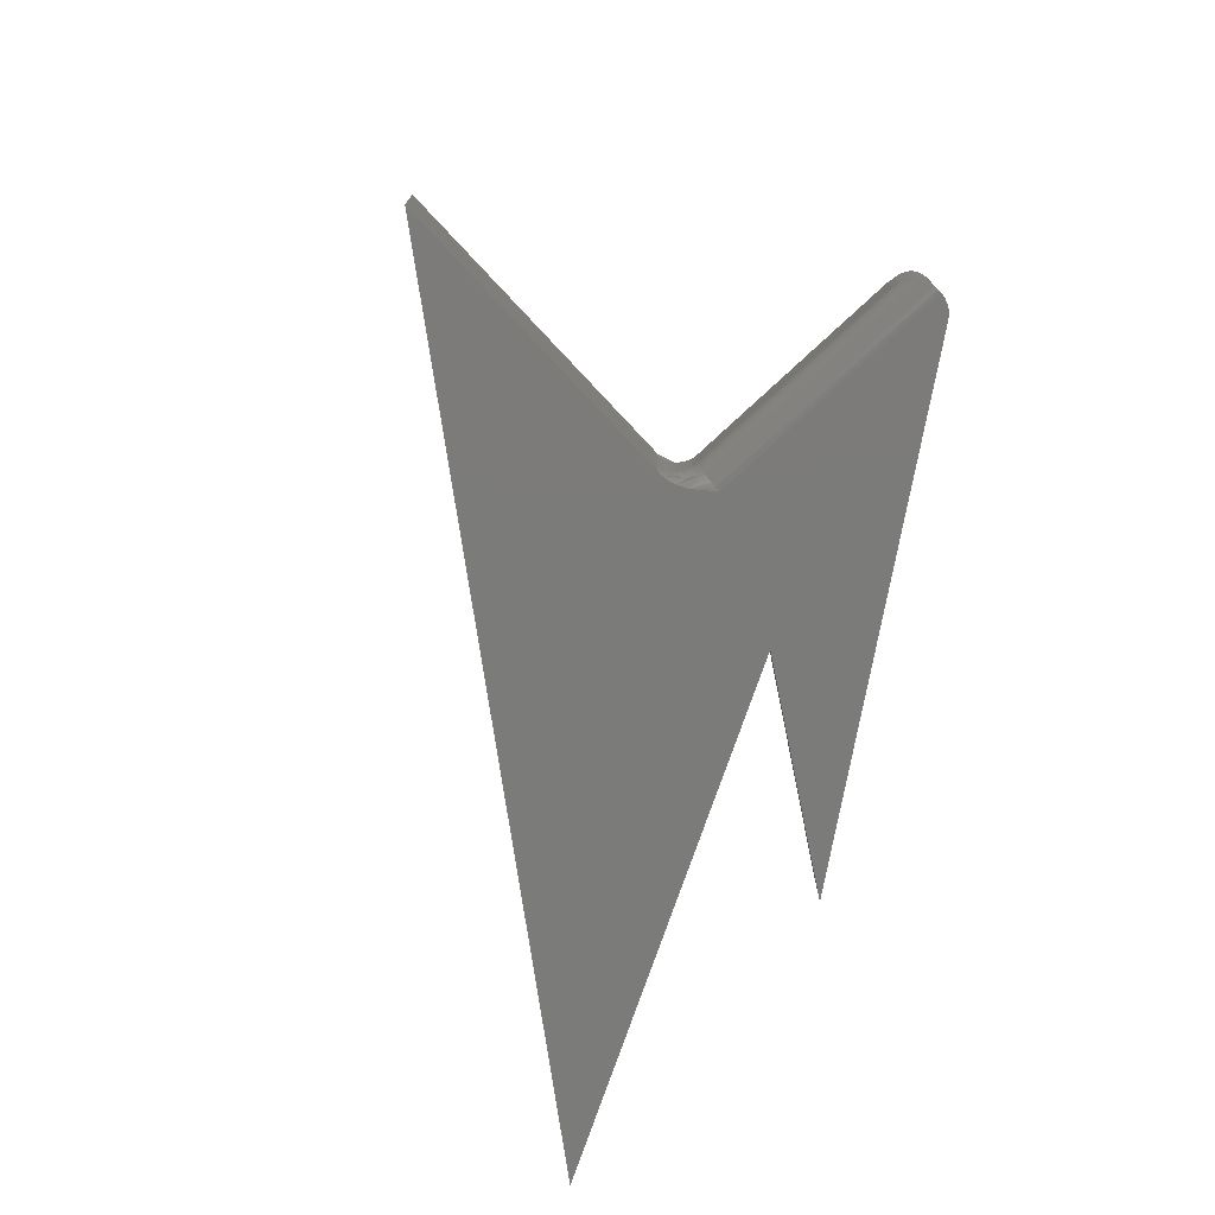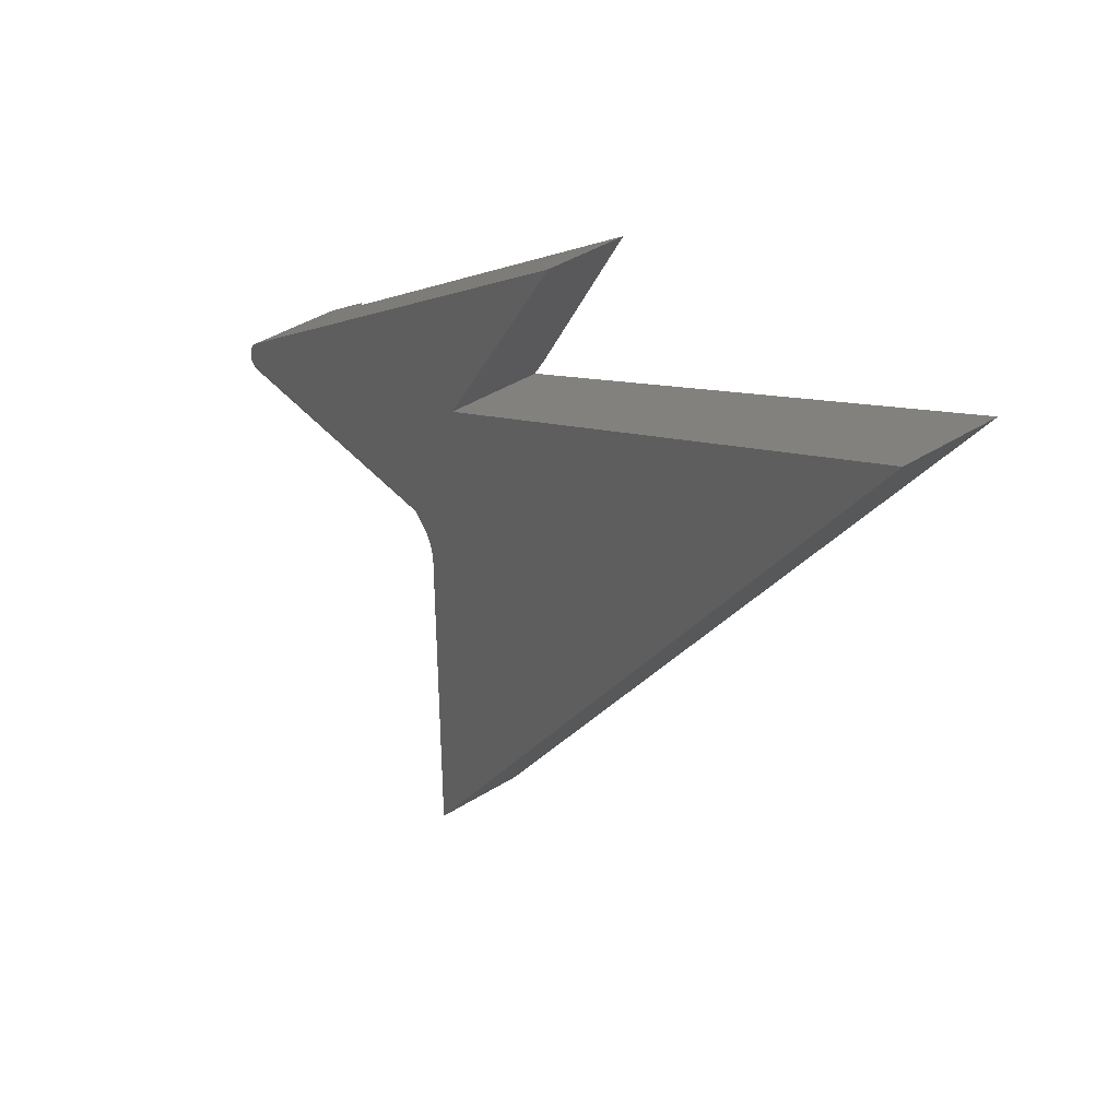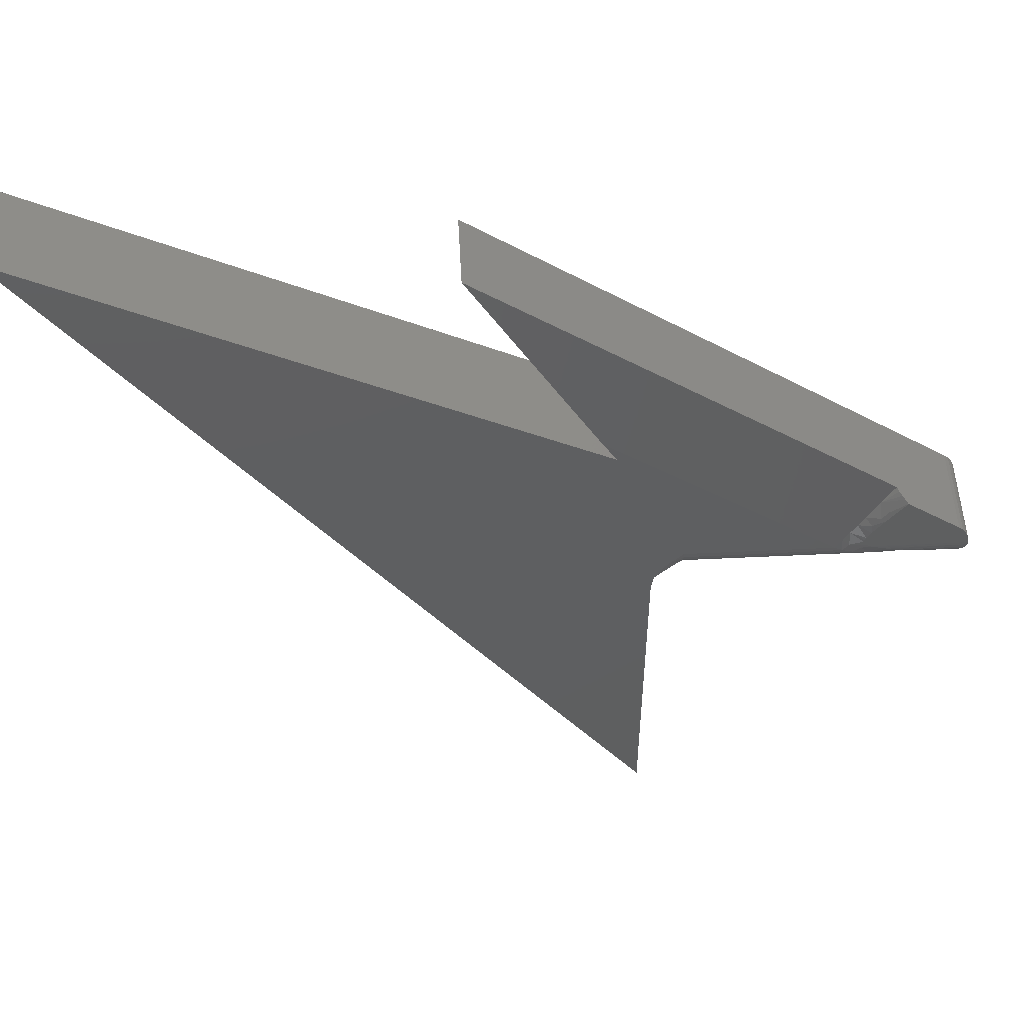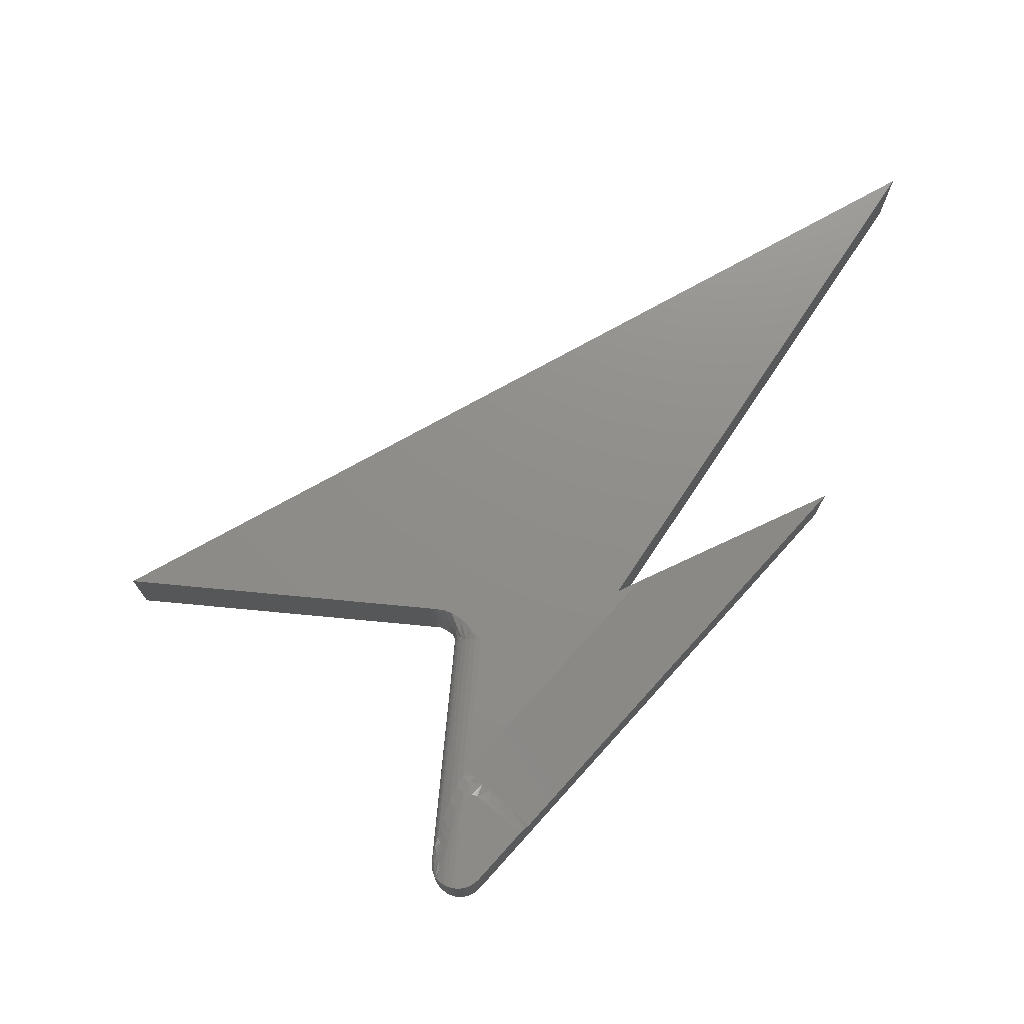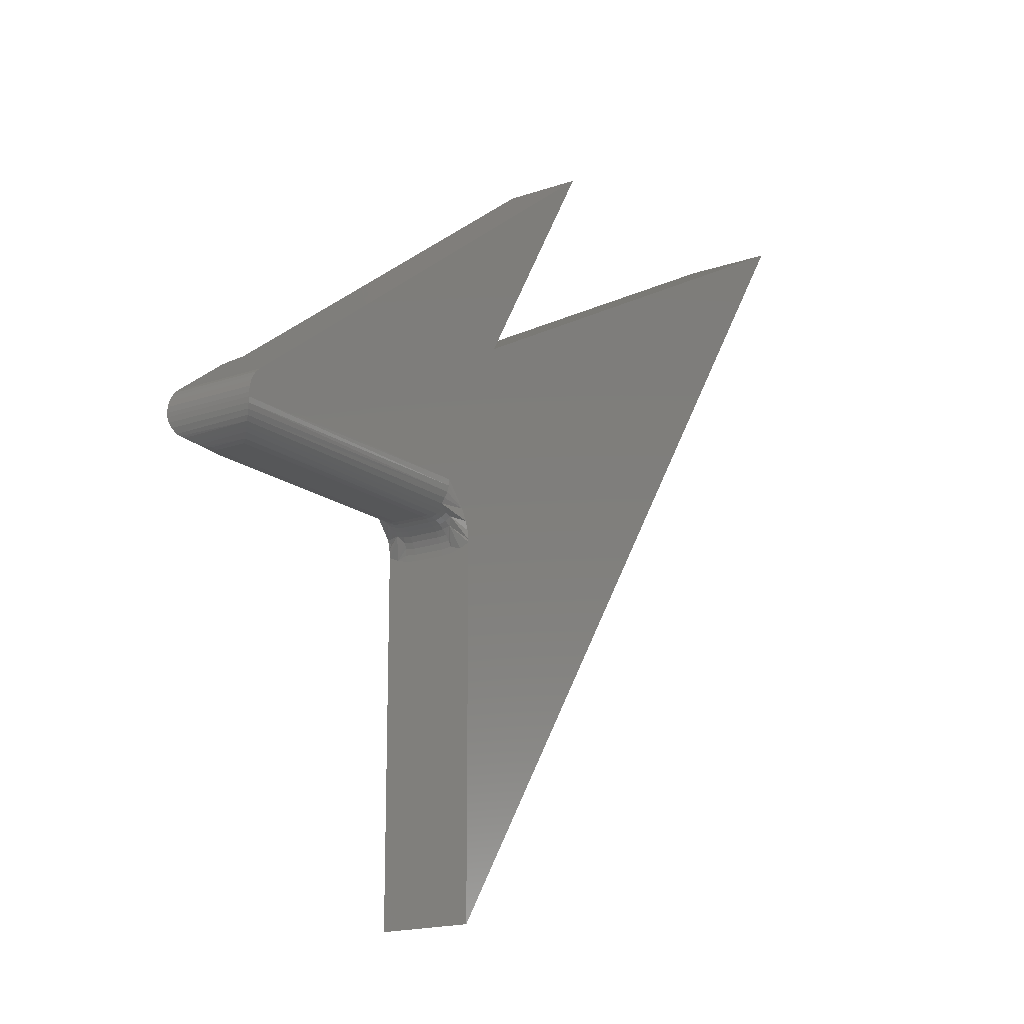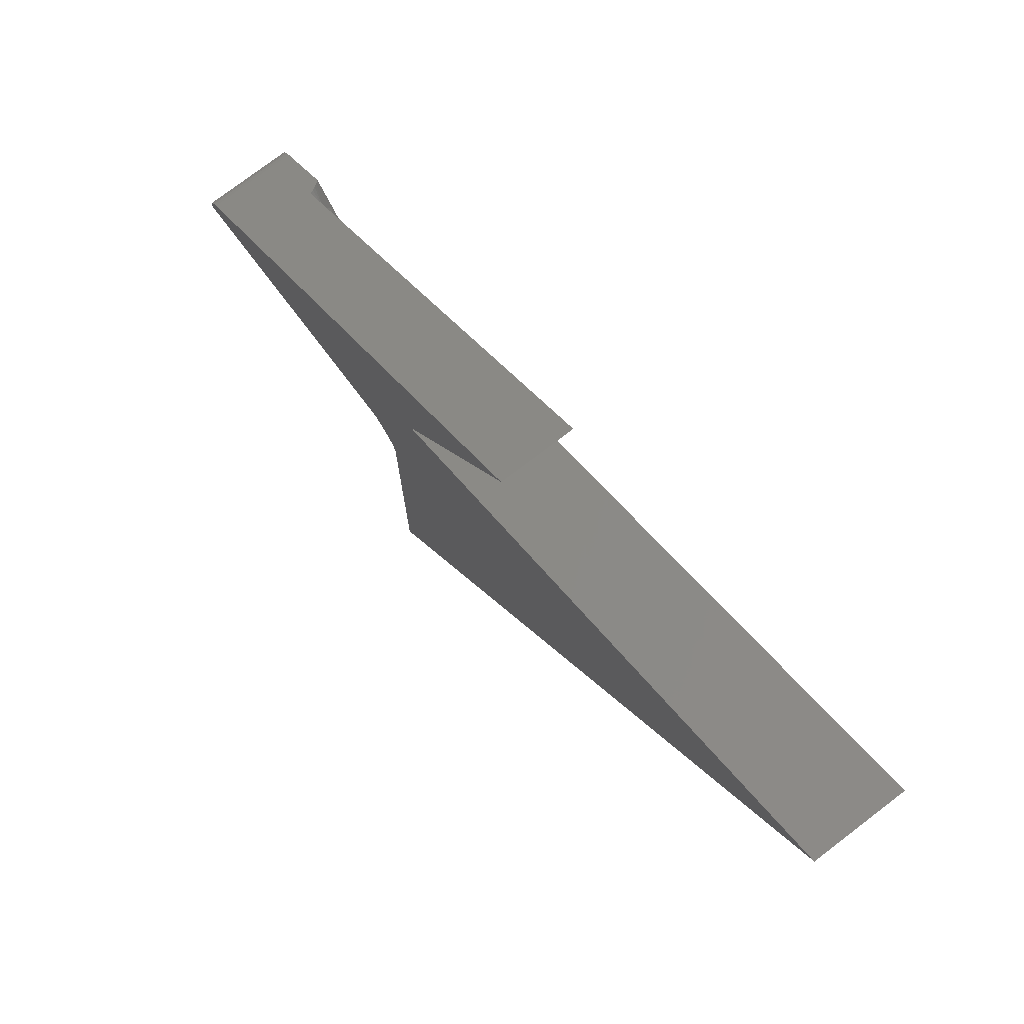
<metadata>
{"format":"stl","ext":"stl","renderer":"f3d","projection":"perspective","resolution":1024,"background":"white","views":[{"elev":-74.4,"azim":-137.0,"up":"+Y"},{"elev":41.4,"azim":52.6,"up":"+Z"},{"elev":52.1,"azim":177.0,"up":"+Z"},{"elev":73.6,"azim":-84.6,"up":"+Y"},{"elev":-17.5,"azim":-55.3,"up":"+Z"},{"elev":76.2,"azim":52.7,"up":"+Z"}]}
</metadata>
<code>
# stl→obj: 182 verts, 360 faces
v 0.2244 7.252e-18 0.5234
v 0.3011 -0.0003002 0.5204
v 0.2203 -0.0002079 0.5209
v 0.3011 1.151e-17 0.5234
v 0.3011 -0.001189 0.5175
v 0.2144 -0.0009114 0.5182
v 0.3011 -0.002633 0.5148
v 0.2058 -0.002382 0.5151
v 0.3011 -0.004576 0.5124
v 0.2049 -0.002569 0.5149
v 0.1954 -0.00467 0.5123
v 0.3011 -0.006944 0.5104
v 0.1904 -0.005972 0.5112
v 0.1856 -0.007389 0.5102
v 0.3011 -0.009646 0.509
v 0.1796 -0.009495 0.5091
v 0.3011 -0.01258 0.5081
v 0.175 -0.01181 0.5083
v 0.3011 -0.01562 0.5078
v 0.1721 -0.01562 0.5078
v 0.1729 -0.0134 0.508
v 0.1571 -0.0006435 0.519
v 0.1885 -0.001065 0.5178
v 0.1826 -0.001582 0.5166
v 0.1566 -0.0001256 0.5215
v 0.2006 -0.0001191 0.5215
v 0.1972 -0.0003128 0.5203
v 0.1901 -0.0008753 0.5183
v 0.1565 3.482e-18 0.5234
v 0.2067 6.27e-18 0.5234
v 0.2037 -3.576e-05 0.5224
v 0.158 -0.001555 0.5166
v 0.1746 -0.002386 0.5151
v 0.1703 -0.0028 0.5145
v 0.163 -0.00305 0.5142
v 0.1596 -0.003155 0.514
v 0.3448 2.39e-17 0.6132
v 0.3374 2.215e-17 0.6011
v 0.6172 5.436e-17 0.7513
v 0.3167 -8.906e-18 0.3161
v 0.3167 1.111e-17 0.4964
v 0.3163 9.82e-18 0.5006
v 0.3151 1.022e-17 0.5049
v 0.3123 1.068e-17 0.5103
v 0.3085 1.104e-17 0.5155
v 0.1567 3.818e-18 0.5263
v 0.209 6.564e-18 0.5249
v 0.1588 4.532e-18 0.5317
v 0.1606 4.886e-18 0.534
v 0.207 7.514e-18 0.5345
v 0.2093 7.201e-18 0.5305
v 0.1575 4.172e-18 0.5291
v 0.21 7.063e-18 0.5289
v 0.2102 6.904e-18 0.5274
v 0.1628 5.222e-18 0.536
v 0.1911 9.134e-18 0.5571
v 0.1941 8.842e-18 0.5529
v 0.1956 8.695e-18 0.5508
v 0.1978 8.474e-18 0.5477
v 0.2008 8.178e-18 0.5436
v 0.2023 8.027e-18 0.5415
v 0.2045 7.799e-18 0.5383
v 0.1685 -0.03488 0.5082
v 0.169 -0.0154 0.5081
v 0.1721 -0.03125 0.5078
v 0.1674 -0.01342 0.5085
v 0.165 -0.0384 0.5095
v 0.1656 -0.01141 0.5093
v 0.1639 -0.009463 0.5101
v 0.1628 -0.04052 0.5109
v 0.1623 -0.007416 0.5112
v 0.1609 -0.04242 0.5125
v 0.1614 -0.005981 0.5121
v 0.1605 -0.004565 0.513
v 0.1593 -0.04404 0.5145
v 0.158 -0.04532 0.5166
v 0.1571 -0.04623 0.519
v 0.1566 -0.04675 0.5215
v 0.1565 -0.04688 0.5234
v 0.1567 -0.04688 0.5263
v 0.1575 -0.04688 0.5291
v 0.1588 -0.04688 0.5317
v 0.1606 -0.04688 0.534
v 0.1628 -0.04688 0.536
v 0.41 -0.04688 0.7202
v 0.41 -0.007812 0.7202
v 0.1964 -0.007812 0.561
v 0.1953 -0.005649 0.5602
v 0.1941 -0.00368 0.5593
v 0.1927 -0.001903 0.5583
v 0.3374 -0.04688 0.6011
v 0.3011 -0.03125 0.5078
v 0.2209 -0.0009766 0.5281
v 0.2174 -0.001953 0.5328
v 0.2139 -0.00293 0.5375
v 0.2104 -0.003906 0.5422
v 0.2069 -0.004883 0.5469
v 0.2034 -0.005859 0.5516
v 0.2113 -0.000386 0.5221
v 0.2172 -0.0003962 0.525
v 0.1663 -0.009345 0.51
v 0.2071 -0.001021 0.5388
v 0.2026 -0.001119 0.5186
v 0.2016 -0.001242 0.5183
v 0.1919 -0.002867 0.5151
v 0.1685 -0.01264 0.5086
v 0.1706 -0.01058 0.5092
v 0.1832 -0.002127 0.5159
v 0.178 -0.003528 0.514
v 0.1716 -0.006042 0.5118
v 0.203 -0.001269 0.5443
v 0.1996 -0.00148 0.5489
v 0.1675 -0.004315 0.5132
v 0.1756 -0.007769 0.5104
v 0.1818 -0.005458 0.5121
v 0.1868 -0.004049 0.5135
v 0.3011 -0.0343 0.5081
v 0.3011 -0.04688 0.5234
v 0.3011 -0.04657 0.5204
v 0.3011 -0.03723 0.509
v 0.3011 -0.03993 0.5104
v 0.3011 -0.0423 0.5124
v 0.3011 -0.04424 0.5148
v 0.3011 -0.04569 0.5175
v 0.3167 -0.04688 0.3161
v 0.3167 -0.04688 0.4964
v 0.3167 -0.04194 0.4941
v 0.3167 -0.03668 0.4927
v 0.3167 -0.03125 0.4922
v 0.3167 -0.01562 0.4922
v 0.3167 -0.0102 0.4927
v 0.3167 -0.004937 0.4941
v 0.3114 -0.04688 0.5117
v 0.6172 -0.04688 0.7513
v 0.3145 -0.04688 0.5063
v 0.316 -0.04688 0.502
v 0.3166 -0.04688 0.4978
v 0.3097 -0.04139 0.5083
v 0.3164 -0.03675 0.4958
v 0.3121 -0.03898 0.5048
v 0.3121 -0.03519 0.5036
v 0.3141 -0.03565 0.5013
v 0.3155 -0.03618 0.4987
v 0.3097 -0.03824 0.5066
v 0.3041 -0.0401 0.5102
v 0.307 -0.04059 0.5095
v 0.3141 -0.03125 0.5009
v 0.3155 -0.03125 0.4982
v 0.3164 -0.03125 0.4952
v 0.3121 -0.03125 0.5032
v 0.3097 -0.03481 0.5055
v 0.3097 -0.03125 0.5052
v 0.307 -0.03453 0.5069
v 0.307 -0.03125 0.5066
v 0.3041 -0.03436 0.5078
v 0.3041 -0.03125 0.5075
v 0.307 -0.03768 0.5079
v 0.3041 -0.03734 0.5087
v 0.3041 -0.006777 0.5102
v 0.3155 -0.01069 0.4987
v 0.3141 -0.01122 0.5013
v 0.3164 -0.01012 0.4958
v 0.3155 -0.001585 0.5024
v 0.3141 -0.003086 0.5047
v 0.3121 -0.004402 0.5066
v 0.3097 -0.005481 0.5083
v 0.307 -0.006283 0.5095
v 0.3121 -0.007894 0.5048
v 0.3121 -0.01168 0.5036
v 0.3121 -0.01562 0.5032
v 0.3141 -0.01562 0.5009
v 0.3155 -0.01562 0.4982
v 0.3164 -0.01562 0.4952
v 0.3097 -0.01562 0.5052
v 0.3097 -0.01206 0.5055
v 0.307 -0.01562 0.5066
v 0.307 -0.01234 0.5069
v 0.3041 -0.01562 0.5075
v 0.3041 -0.01252 0.5078
v 0.307 -0.00919 0.5079
v 0.3097 -0.008638 0.5066
v 0.3041 -0.009531 0.5087
f 1 2 3
f 1 4 2
f 3 2 5
f 3 5 6
f 6 5 7
f 6 7 8
f 7 9 8
f 10 8 9
f 10 9 11
f 11 9 12
f 13 11 12
f 13 12 14
f 14 12 15
f 14 15 16
f 16 15 17
f 16 17 18
f 19 20 17
f 17 20 21
f 17 21 18
f 22 23 24
f 25 26 27
f 25 27 28
f 25 28 22
f 23 22 28
f 29 30 31
f 29 31 26
f 29 26 25
f 32 22 24
f 32 24 33
f 32 33 34
f 32 34 35
f 32 35 36
f 37 38 1
f 39 40 41
f 39 41 42
f 39 42 43
f 39 43 44
f 39 44 45
f 39 45 4
f 39 4 1
f 39 1 38
f 46 47 29
f 47 30 29
f 48 49 50
f 51 48 50
f 52 48 51
f 53 52 51
f 52 53 54
f 54 46 52
f 46 54 47
f 55 56 57
f 55 57 58
f 55 58 59
f 55 59 60
f 55 60 61
f 55 61 62
f 55 62 50
f 55 50 49
f 20 63 64
f 20 65 63
f 66 64 63
f 63 67 66
f 66 67 68
f 69 68 67
f 67 70 69
f 69 70 71
f 71 70 72
f 71 72 73
f 72 74 73
f 74 72 75
f 36 74 75
f 36 75 76
f 36 76 32
f 32 76 22
f 22 76 77
f 22 77 25
f 25 77 78
f 25 78 29
f 29 78 79
f 29 79 46
f 46 79 80
f 46 80 52
f 52 80 81
f 52 81 48
f 48 81 82
f 48 82 49
f 49 82 83
f 49 83 55
f 55 83 84
f 84 85 86
f 84 86 87
f 84 87 88
f 84 88 89
f 84 89 90
f 84 90 56
f 84 56 55
f 86 85 37
f 37 85 91
f 37 91 38
f 65 20 92
f 92 20 19
f 86 37 1
f 86 1 93
f 86 93 94
f 86 94 95
f 86 95 96
f 86 96 97
f 86 97 98
f 86 98 87
f 47 99 30
f 99 31 30
f 64 66 20
f 66 21 20
f 53 51 94
f 94 54 53
f 100 54 94
f 93 100 94
f 68 69 101
f 50 62 102
f 95 50 102
f 95 51 50
f 94 51 95
f 47 54 100
f 99 47 100
f 103 31 99
f 26 31 103
f 26 103 104
f 104 27 26
f 28 27 104
f 105 28 104
f 23 28 105
f 106 68 107
f 66 68 106
f 23 108 24
f 33 24 108
f 108 109 33
f 34 33 109
f 101 71 110
f 71 101 69
f 60 111 102
f 61 60 102
f 62 61 102
f 98 112 90
f 98 90 89
f 98 89 88
f 98 88 87
f 112 59 58
f 112 58 57
f 112 57 56
f 112 56 90
f 113 36 35
f 113 35 34
f 113 34 109
f 113 109 110
f 113 110 71
f 113 71 73
f 113 73 74
f 113 74 36
f 66 106 21
f 21 106 107
f 21 107 18
f 18 107 114
f 18 114 16
f 16 114 115
f 16 115 14
f 14 115 116
f 14 116 13
f 13 116 105
f 13 105 11
f 11 105 104
f 11 104 10
f 10 104 103
f 10 103 8
f 8 103 99
f 8 99 6
f 6 99 100
f 6 100 3
f 3 100 93
f 3 93 1
f 68 101 107
f 107 101 110
f 107 110 114
f 114 110 109
f 114 109 115
f 115 109 108
f 115 108 116
f 116 108 23
f 116 23 105
f 95 102 96
f 96 102 111
f 96 111 97
f 97 111 98
f 98 111 112
f 111 60 112
f 112 60 59
f 65 117 63
f 65 92 117
f 118 78 119
f 118 79 78
f 63 117 120
f 63 120 67
f 67 120 121
f 67 121 70
f 70 121 122
f 70 122 72
f 72 122 123
f 72 123 75
f 75 123 124
f 75 124 76
f 77 76 124
f 124 119 77
f 77 119 78
f 125 126 127
f 125 127 128
f 125 128 129
f 125 129 40
f 40 129 130
f 40 130 131
f 40 131 132
f 40 132 41
f 84 91 85
f 118 133 134
f 118 134 91
f 118 91 84
f 118 84 83
f 118 83 82
f 118 82 81
f 118 81 80
f 118 80 79
f 134 133 135
f 134 135 136
f 134 136 137
f 134 137 126
f 134 126 125
f 137 136 138
f 128 127 139
f 136 135 138
f 140 141 142
f 140 142 143
f 140 143 139
f 140 139 127
f 140 127 126
f 140 126 137
f 140 137 138
f 140 138 144
f 122 121 145
f 122 145 146
f 122 146 138
f 122 138 135
f 122 135 133
f 122 133 123
f 133 118 119
f 133 119 124
f 133 124 123
f 141 147 142
f 142 147 148
f 142 148 143
f 143 148 149
f 143 149 139
f 139 149 129
f 139 129 128
f 147 141 150
f 150 141 151
f 150 151 152
f 152 151 153
f 152 153 154
f 154 153 155
f 154 155 156
f 156 155 117
f 156 117 92
f 157 151 144
f 144 151 141
f 144 141 140
f 151 157 153
f 153 157 158
f 153 158 155
f 155 158 120
f 155 120 117
f 146 144 138
f 144 146 157
f 157 146 145
f 157 145 158
f 158 145 121
f 158 121 120
f 45 5 2
f 45 2 4
f 45 44 7
f 5 45 7
f 7 44 9
f 12 9 159
f 132 160 161
f 132 162 160
f 132 131 162
f 43 42 163
f 43 163 164
f 43 164 165
f 43 165 166
f 43 166 167
f 43 167 159
f 43 159 9
f 43 9 44
f 168 165 164
f 168 164 163
f 168 163 42
f 168 42 41
f 168 41 132
f 168 132 161
f 168 161 169
f 170 161 171
f 171 161 160
f 171 160 172
f 172 160 162
f 172 162 173
f 173 162 131
f 173 131 130
f 161 170 169
f 169 170 174
f 169 174 175
f 175 174 176
f 175 176 177
f 177 176 178
f 177 178 179
f 179 178 19
f 179 19 17
f 180 166 181
f 181 166 165
f 181 165 168
f 166 180 167
f 167 180 182
f 167 182 159
f 159 182 15
f 159 15 12
f 177 181 175
f 175 181 168
f 175 168 169
f 181 177 180
f 180 177 179
f 180 179 182
f 182 179 17
f 182 17 15
f 170 152 174
f 174 152 154
f 174 154 176
f 176 154 156
f 176 156 178
f 178 156 92
f 178 92 19
f 152 170 150
f 150 170 171
f 150 171 147
f 147 171 172
f 147 172 148
f 148 172 173
f 148 173 149
f 149 173 130
f 149 130 129
f 125 40 134
f 134 40 39
f 134 39 91
f 91 39 38

</code>
